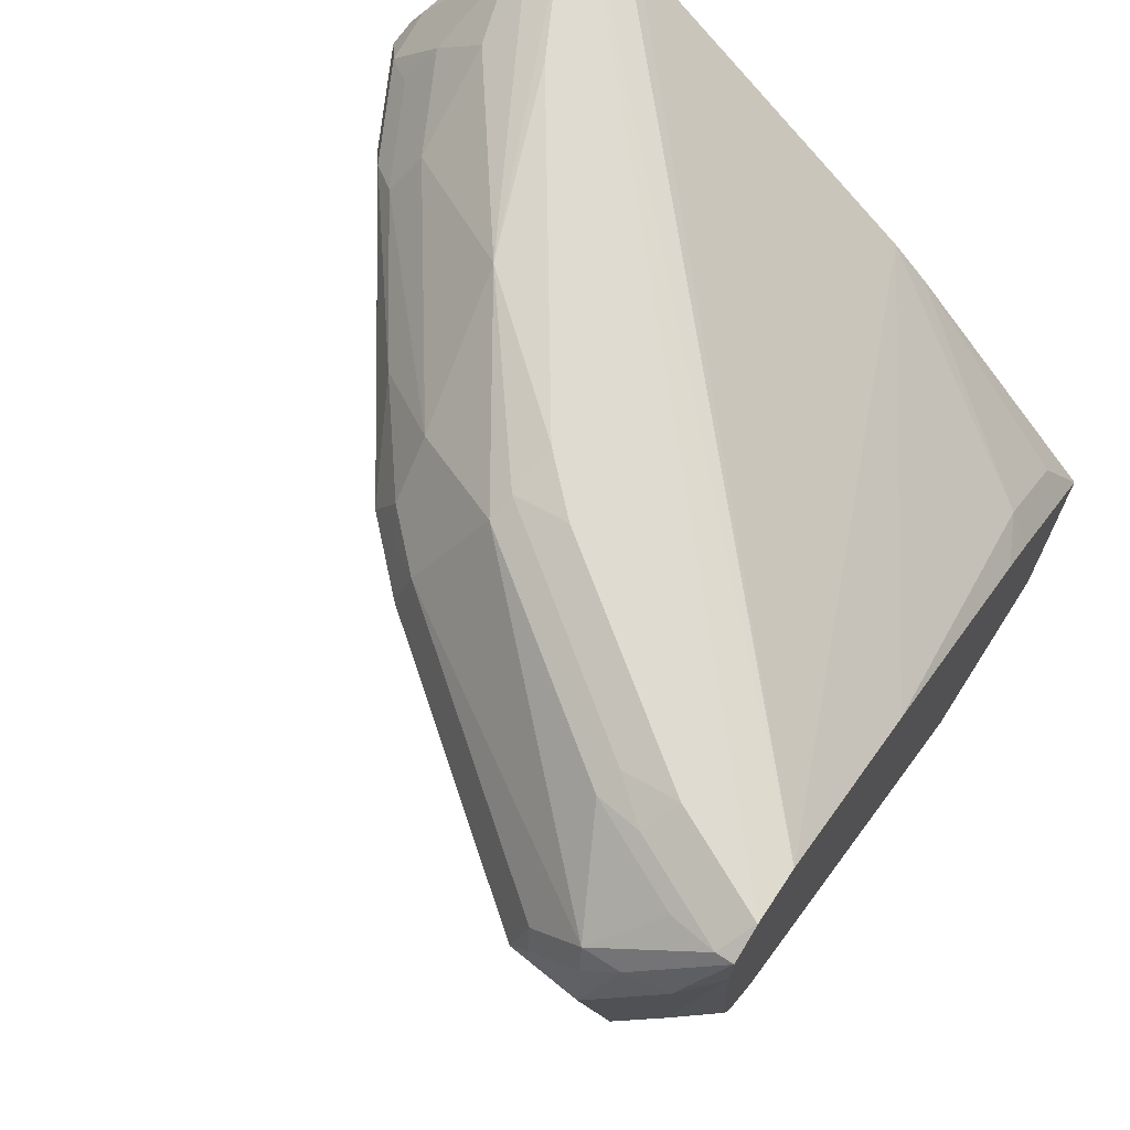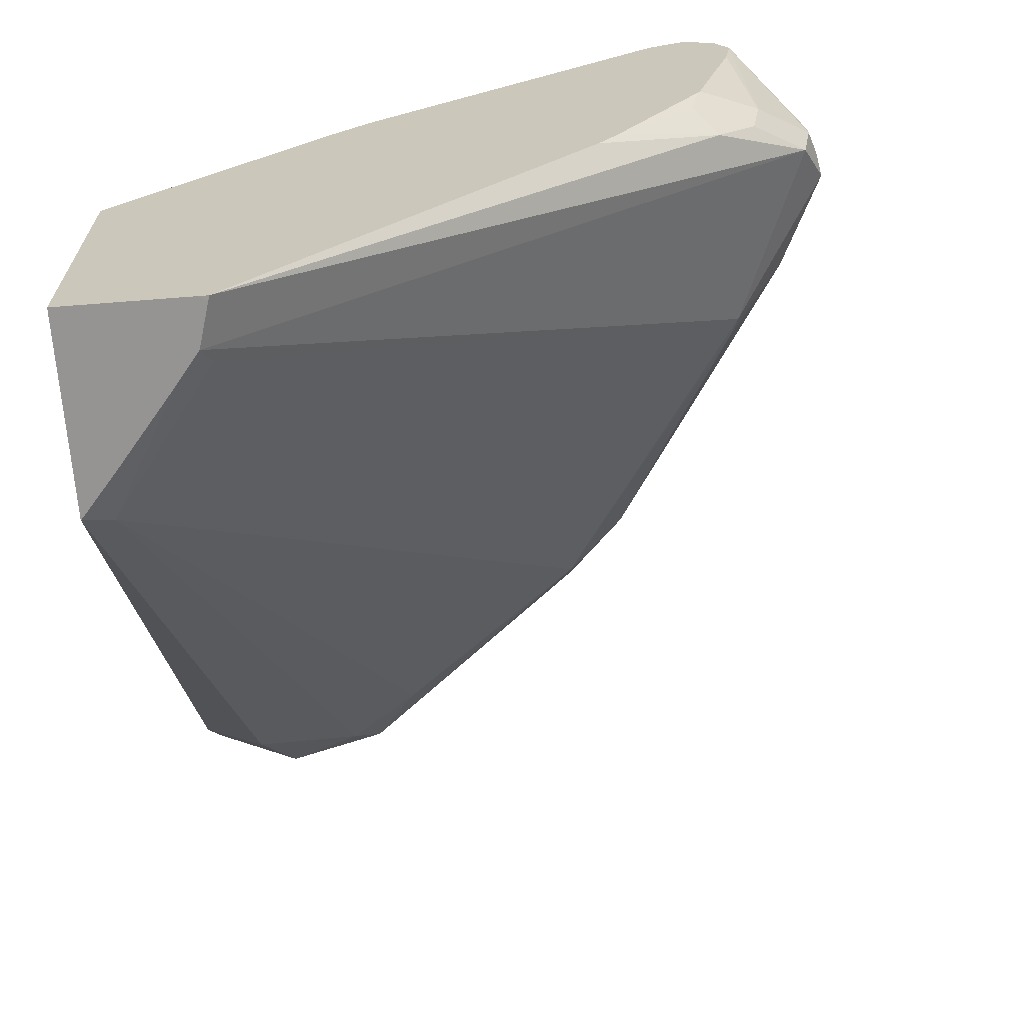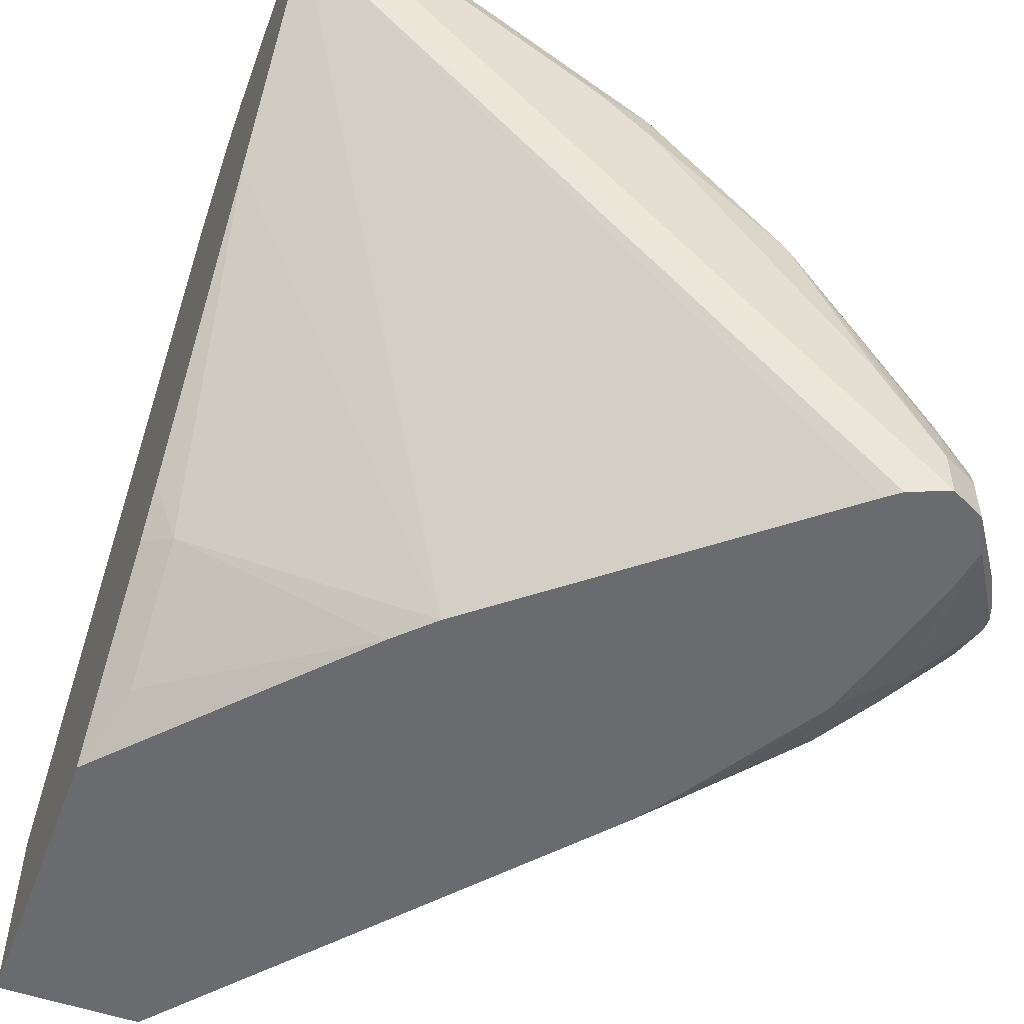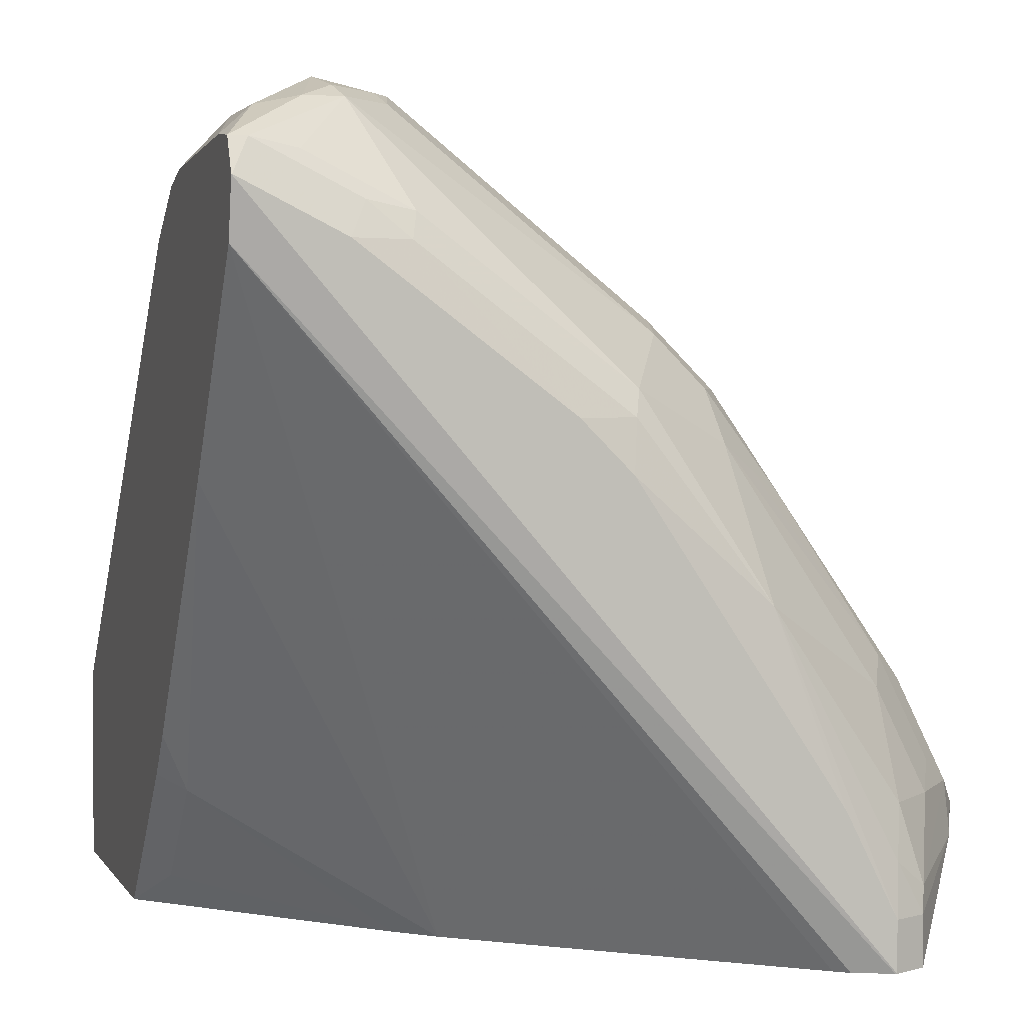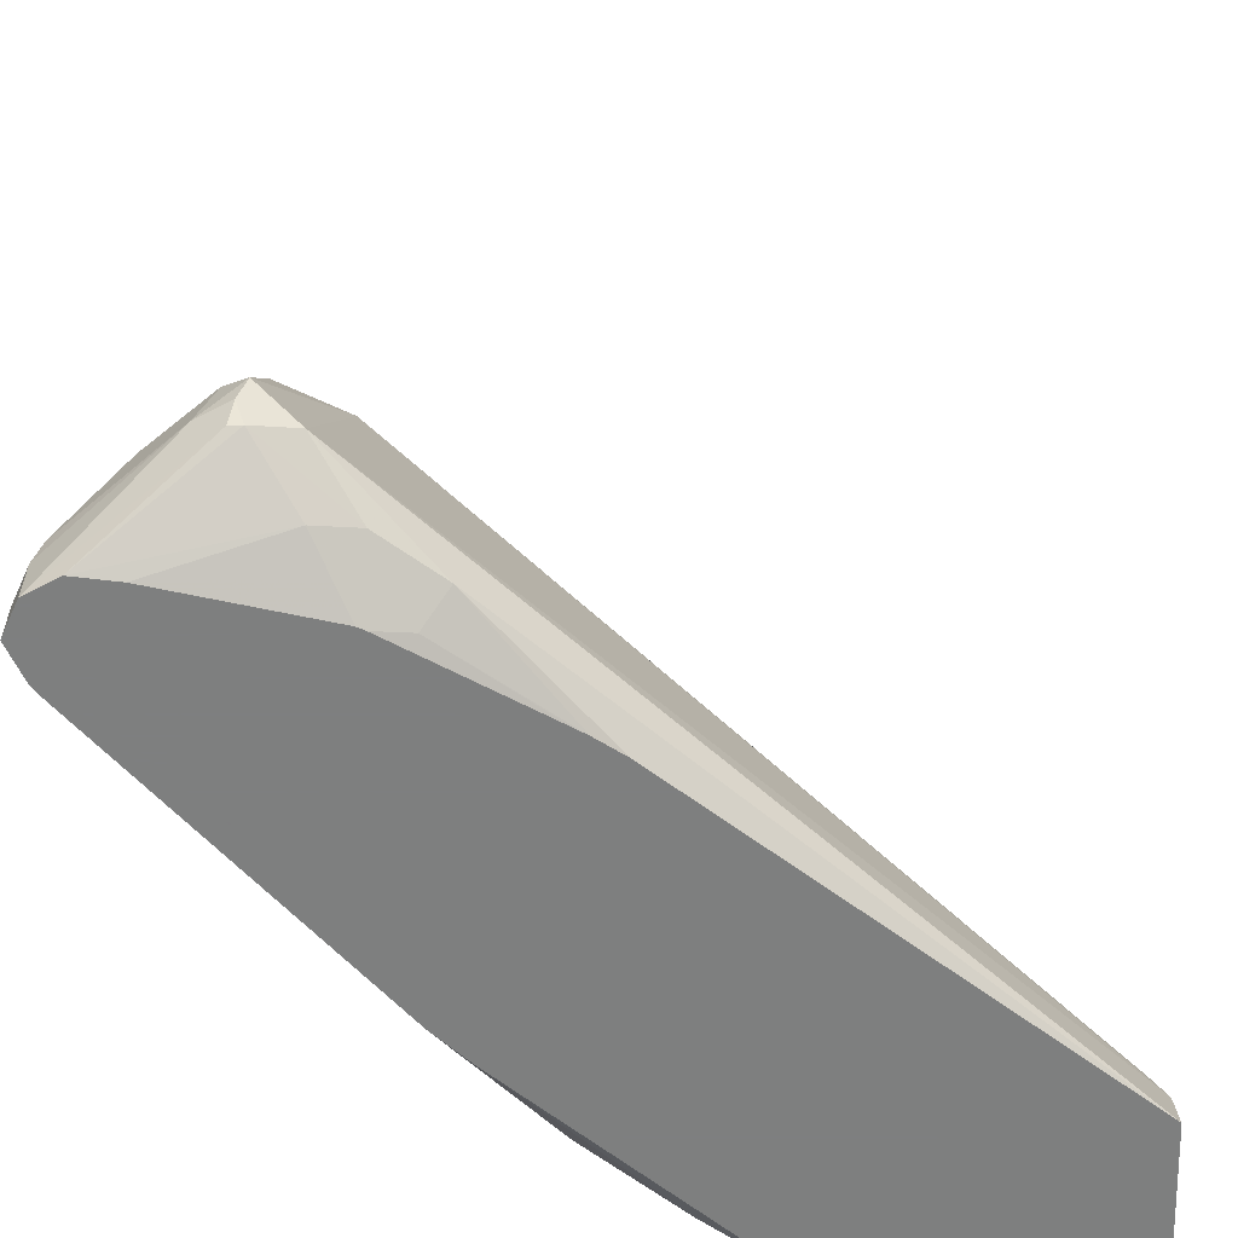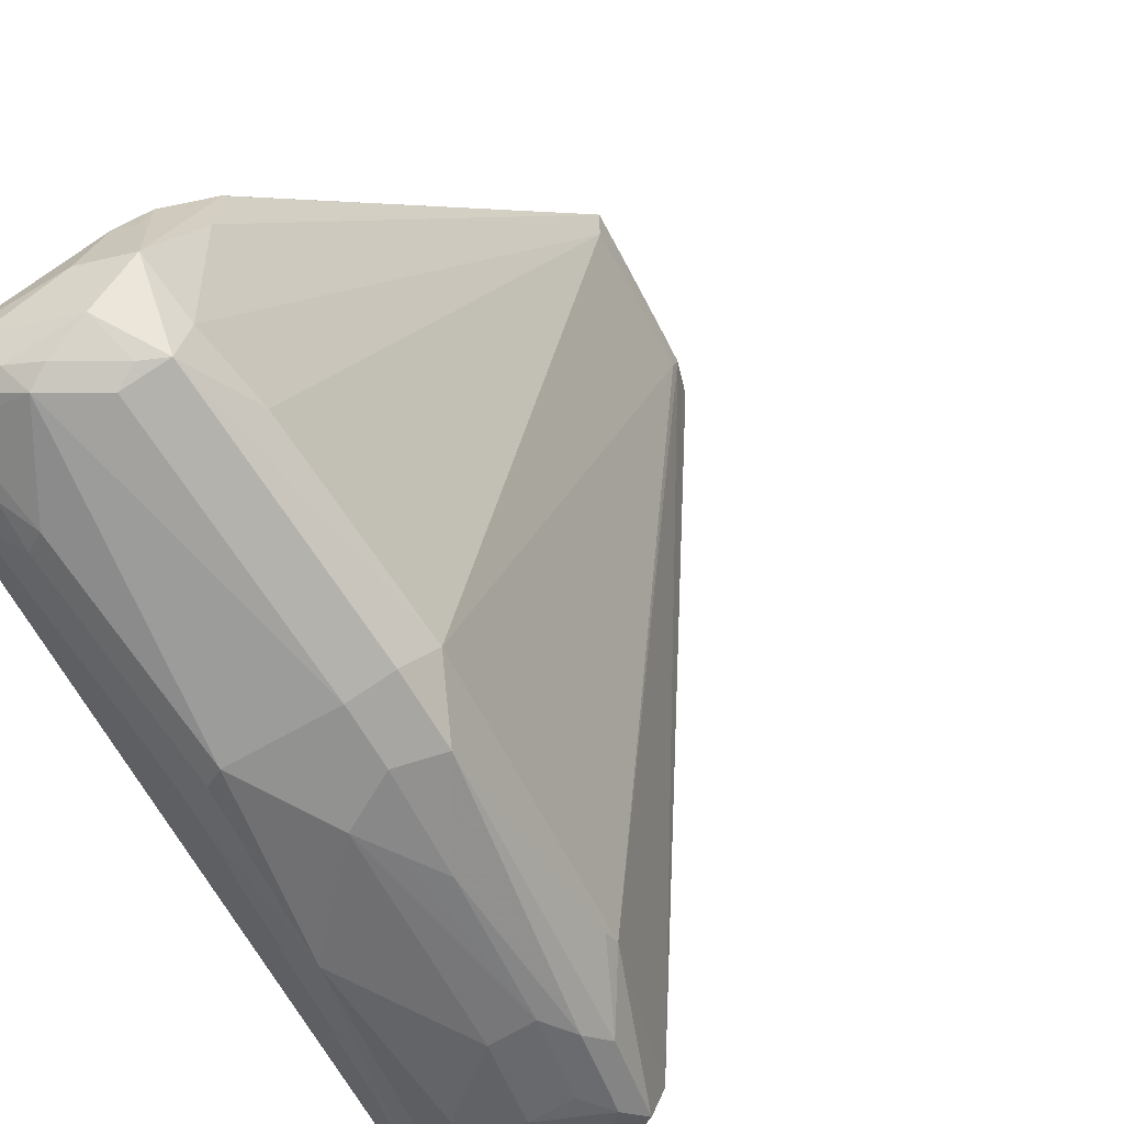
<metadata>
{"format":"obj","ext":"obj","renderer":"f3d","projection":"perspective","resolution":1024,"background":"white","views":[{"elev":69.8,"azim":32.7,"up":"+Y"},{"elev":-67.2,"azim":-175.5,"up":"+Y"},{"elev":-53.4,"azim":159.7,"up":"+Z"},{"elev":2.5,"azim":163.1,"up":"+Z"},{"elev":-59.6,"azim":-88.1,"up":"+Z"},{"elev":59.0,"azim":-134.9,"up":"+Z"}]}
</metadata>
<code>
v -0.2593 0.7964 0.463
v -0.2802 0.7964 0.4584
v -0.2871 0.7871 0.4584
v -0.25 0.7686 0.4584
v -0.2346 0.8211 0.4507
v -0.25 0.8242 0.4538
v -0.2616 0.8149 0.4584
v -0.2825 0.8057 0.4538
v -0.3288 0.8057 0.4167
v -0.3797 0.7871 0.3843
v -0.3797 0.7686 0.375
v -0.3056 0.7686 0.4306
v -0.2778 0.7717 0.4507
v -0.2284 0.7532 0.4383
v -0.222 0.7596 0.4351
v -0.2346 0.784 0.4507
v -0.2408 0.7347 0.4322
v -0.2223 0.7161 0.4136
v -0.222 0.7163 0.4136
v -0.2223 0.7431 0.4306
v -0.222 0.743 0.4304
v -0.222 0.8311 0.4399
v -0.222 0.8458 0.4383
v -0.2639 0.8242 0.4538
v -0.375 0.8057 0.3797
v -0.3889 0.7964 0.3704
v -0.4028 0.7871 0.3611
v -0.4538 0.7686 0.2732
v -0.4568 0.7655 0.2655
v -0.2716 0.5433 0.1914
v -0.2315 0.5464 0.2454
v -0.222 0.5371 0.241
v -0.222 0.852 0.426
v -0.2284 0.8458 0.4383
v -0.2454 0.8427 0.4352
v -0.2825 0.8427 0.4167
v -0.3566 0.8427 0.3611
v -0.3936 0.8242 0.3426
v -0.3936 0.8057 0.3611
v -0.47 0.7964 0.2593
v -0.4769 0.7871 0.2501
v -0.4214 0.8057 0.3241
v -0.4954 0.7871 0.213
v -0.4877 0.7717 0.1976
v -0.2686 0.5371 0.1852
v -0.2593 0.5371 0.1967
v -0.2362 0.5371 0.2246
v -0.2223 0.5371 0.2408
v -0.222 0.5371 0.2404
v -0.222 0.8474 0.4054
v -0.4445 0.852 0.1672
v -0.2223 0.852 0.426
v -0.2593 0.852 0.4075
v -0.2655 0.8458 0.4198
v -0.2802 0.8473 0.4075
v -0.3542 0.8473 0.3519
v -0.4013 0.8489 0.2902
v -0.4507 0.8211 0.2593
v -0.4584 0.8057 0.2686
v -0.4075 0.8149 0.3334
v -0.4885 0.7964 0.2223
v -0.4877 0.8026 0.2037
v -0.4939 0.7902 0.2037
v -0.4908 0.7871 0.1945
v -0.4661 0.7563 0.1821
v -0.4507 0.7347 0.1791
v -0.2739 0.5371 0.1672
v -0.2732 0.5371 0.169
v -0.222 0.5371 0.1672
v -0.222 0.8473 0.4053
v -0.4439 0.8518 0.1672
v -0.4568 0.8458 0.1672
v -0.4445 0.852 0.1852
v -0.3334 0.852 0.3519
v -0.3519 0.852 0.3334
v -0.426 0.852 0.2223
v -0.4468 0.8473 0.2037
v -0.4507 0.8396 0.2223
v -0.4692 0.8211 0.2223
v -0.4769 0.8057 0.2315
v -0.4584 0.8427 0.1945
v -0.4908 0.7918 0.1945
v -0.4568 0.8458 0.1852
v -0.463 0.8335 0.1672
v -0.4692 0.7717 0.1791
v -0.4568 0.7655 0.1729
v -0.444 0.757 0.1672
v -0.4414 0.7439 0.1698
v -0.41 0.7004 0.1672
v -0.4027 0.69 0.1672
v -0.2701 0.5371 0.1672
v -0.222 0.6486 0.1672
v -0.222 0.8472 0.4051
v -0.4255 0.8425 0.1672
v -0.4303 0.8462 0.1672
v -0.4605 0.8175 0.1672
v -0.4454 0.7598 0.1672
v -0.4123 0.7043 0.1672
v -0.3009 0.7363 0.1672
v -0.2315 0.676 0.1806
v -0.2315 0.7131 0.2176
v -0.222 0.7041 0.2227
v -0.222 0.7916 0.331
v -0.3144 0.7499 0.1672
v -0.222 0.7176 0.2384
f 51 95 94
f 51 67 90
f 51 91 67
f 51 69 91
f 51 92 69
f 51 94 104
f 51 104 99
f 51 71 95
f 51 90 89
f 51 99 92
f 51 89 98
f 53 55 54
f 51 87 97
f 51 97 96
f 51 96 84
f 51 84 72
f 51 72 83
f 51 83 73
f 53 74 55
f 55 74 56
f 50 71 51
f 56 74 75
f 51 98 87
f 50 70 71
f 40 61 43
f 45 48 47
f 56 75 57
f 38 59 60
f 38 60 39
f 38 57 58
f 39 60 42
f 40 43 41
f 40 42 59
f 40 59 61
f 42 60 59
f 43 61 62
f 45 47 46
f 43 62 63
f 43 64 44
f 44 64 65
f 44 65 66
f 44 66 67
f 44 67 45
f 45 67 68
f 45 68 91
f 45 91 69
f 45 69 49
f 45 49 48
f 43 63 64
f 57 75 76
f 92 99 100
f 57 73 77
f 70 95 71
f 72 84 82
f 73 83 77
f 77 83 81
f 77 81 78
f 78 81 79
f 84 96 85
f 85 96 86
f 86 97 87
f 86 96 97
f 70 94 95
f 87 98 88
f 38 58 59
f 92 100 101
f 92 101 102
f 93 103 104
f 93 104 94
f 99 104 101
f 99 101 100
f 101 105 102
f 101 104 103
f 101 103 105
f 88 98 89
f 70 93 94
f 67 91 68
f 66 87 88
f 57 77 78
f 57 78 58
f 58 79 59
f 58 78 79
f 59 79 80
f 59 80 61
f 61 80 79
f 61 79 81
f 61 81 62
f 62 82 63
f 62 81 83
f 62 83 72
f 62 72 82
f 63 82 64
f 64 82 84
f 64 84 85
f 64 85 65
f 65 85 86
f 65 86 87
f 65 87 66
f 66 88 89
f 66 89 90
f 66 90 67
f 57 76 73
f 37 57 38
f 34 36 35
f 37 55 56
f 5 16 22
f 6 23 34
f 6 34 24
f 6 24 7
f 8 24 9
f 9 24 25
f 9 25 10
f 10 26 27
f 10 27 11
f 10 25 26
f 5 23 6
f 11 27 28
f 11 29 30
f 11 30 31
f 11 31 12
f 12 31 13
f 13 31 32
f 13 32 17
f 14 21 15
f 15 22 16
f 15 21 19
f 15 19 32
f 11 28 29
f 15 32 49
f 5 22 23
f 4 20 21
f 1 2 3
f 1 3 4
f 1 4 5
f 1 5 6
f 1 6 7
f 1 7 2
f 2 7 24
f 2 24 8
f 2 8 3
f 3 8 9
f 4 21 14
f 3 9 10
f 3 11 12
f 37 56 57
f 3 13 4
f 4 14 15
f 4 15 16
f 4 16 5
f 4 13 17
f 4 17 18
f 4 18 19
f 4 19 20
f 3 10 11
f 15 49 69
f 3 12 13
f 15 92 102
f 29 41 43
f 29 43 44
f 29 44 45
f 29 45 30
f 30 45 46
f 30 46 31
f 31 46 47
f 31 47 48
f 31 48 32
f 32 48 49
f 28 41 29
f 33 50 51
f 33 73 76
f 33 76 75
f 33 75 74
f 33 74 53
f 34 52 53
f 34 53 54
f 34 54 36
f 36 54 55
f 36 55 37
f 15 69 92
f 33 51 73
f 27 42 40
f 33 53 52
f 27 41 28
f 15 102 105
f 27 39 42
f 15 105 103
f 15 103 93
f 15 70 50
f 15 50 33
f 15 33 23
f 15 23 22
f 17 32 18
f 18 32 19
f 19 21 20
f 15 93 70
f 23 52 34
f 23 33 52
f 25 39 26
f 25 38 39
f 25 37 38
f 27 40 41
f 24 36 37
f 24 35 36
f 24 34 35
f 24 37 25
f 26 39 27

</code>
